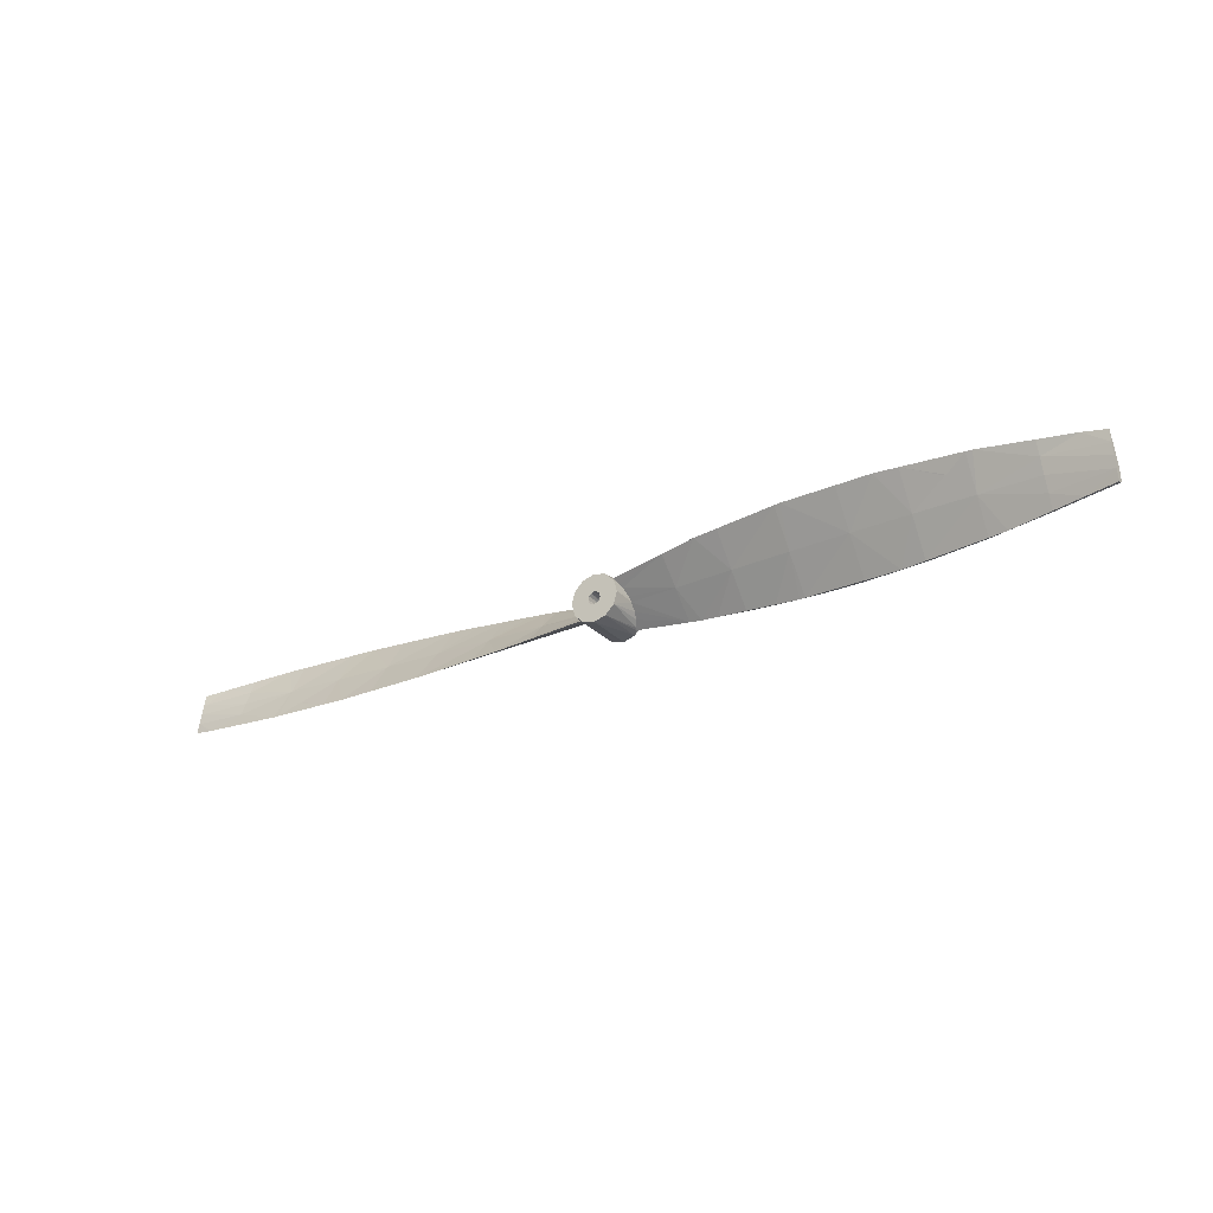
<metadata>
{"format":"obj","ext":"obj","renderer":"f3d","projection":"perspective","resolution":1024,"background":"white","views":[{"elev":-27.6,"azim":33.3,"up":"+Z"}]}
</metadata>
<code>
v -0.00517 0.01441 0.002984
v -0.005068 0.01442 0.00315
v -0.005196 0.01519 0.003
v -0.00477 0.01448 0.00364
v -0.003 0.01519 0.005196
v -0.004526 0.01444 0.003901
v -0.003955 0.01432 0.004512
v -0.005853 0.01371 0.001319
v -0.006 0.01519 2.776e-17
v -0.005876 0.01356 0.001148
v -0.005995 0.01275 0.0002407
v -0.005554 0.01421 0.002234
v -0.005499 0.0143 0.002399
v -0.005421 0.01436 0.002571
v -0.005191 0.007305 -0.002998
v -0.005298 0.007819 -0.002748
v -0.005196 0.01519 -0.003
v -0.005779 0.01015 -0.001615
v -0.005818 0.01049 -0.001389
v -0.005984 0.01195 -0.000432
v -0.00599 0.01237 -7.946e-05
v -0.005991 0.01246 1.115e-07
v -0.00519 0.00557 -0.002997
v -0.005166 0.005508 -0.003052
v -0.005196 0.003192 -0.003
v -0.004334 0.004214 -0.004149
v -0.003 0.003192 -0.005196
v -0.005175 0.007225 -0.003037
v -0.003 0.01519 -0.005196
v -0.005749 0.007025 -0.001717
v -0.006 0.003192 2.776e-17
v -0.005999 0.00881 -0.0001243
v -0.003 0.003192 0.005196
v -0.005022 0.01275 0.003283
v -0.005196 0.003192 0.003
v -0.005179 0.0124 0.002991
v -0.005511 0.01166 0.002372
v -0.005951 0.009812 0.0007664
v -0.00598 0.009194 0.0002173
v -0.005992 0.008949 -3.474e-07
v 0.004334 0.004214 0.004149
v 0.003 0.003192 0.005196
v 0.005196 0.003192 0.003
v 0.004683 0.005376 0.003751
v 0.003 0.01519 0.005196
v 0.005955 0.008129 0.0007321
v 0.005527 0.006328 0.002334
v 0.006 0.003192 -5.551e-17
v 0.005282 0.005744 0.002847
v 0.005179 0.005578 0.002988
v 0.005196 0.003192 -0.003
v 0.005243 0.01231 -0.002917
v 0.005751 0.01089 -0.001711
v 0.00598 0.009195 -0.000217
v 0.005999 0.00905 -8.944e-05
v 0.005995 0.00895 -2.392e-07
v 0.005196 0.01519 -0.003
v 0.005186 0.01444 -0.002993
v 0.005078 0.01444 -0.003146
v 0.003955 0.01432 -0.004512
v 0.003 0.01519 -0.005196
v 0.004481 0.01444 -0.00399
v 0.004535 0.01444 -0.003914
v 0.003 0.003192 -0.005196
v 0.004299 0.01389 -0.004185
v 0.005187 0.0124 -0.002993
v 0.006 0.01519 -5.551e-17
v 0.005967 0.01313 -0.0006245
v 0.005855 0.01354 -0.001161
v 0.005716 0.01404 -0.001825
v 0.00554 0.01419 -0.002234
v 0.005255 0.01444 -0.002895
v 0.005196 0.01519 0.003
v 0.005153 0.007259 0.002974
v 0.005293 0.007819 0.002743
v 0.005494 0.008625 0.002411
v 0.00581 0.01049 0.001377
v 0.005904 0.01104 0.001071
v 0.005965 0.01165 0.0006512
v 0.005966 0.01235 5.372e-05
v 0.005966 0.01241 -6.139e-08
v 0 0.01519 0.006
v 0 0.003192 0.006
v 0 0.01519 -0.006
v 0 0.003192 -0.006
v 0 0.003192 0.001587
v 0 0.01519 0.001587
v 0.0007937 0.003192 0.001375
v 0.0007937 0.01519 0.001375
v 0.001375 0.003192 0.0007937
v 0.001375 0.01519 0.0007937
v 0.001587 0.003192 0
v 0.001587 0.01519 0
v 0.001375 0.003192 -0.0007937
v 0.001375 0.01519 -0.0007937
v 0.0007937 0.003192 -0.001375
v 0.0007937 0.01519 -0.001375
v -5.551e-17 0.003192 -0.001587
v 0 0.01519 -0.001587
v -0.0007937 0.003192 -0.001375
v -0.0007937 0.01519 -0.001375
v -0.001375 0.003192 -0.0007937
v -0.001375 0.01519 -0.0007937
v -0.001587 0.003192 -2.776e-17
v -0.001587 0.01519 -2.776e-17
v -0.001375 0.003192 0.0007937
v -0.001375 0.01519 0.0007937
v -0.0007937 0.003192 0.001375
v -0.0007937 0.01519 0.001375
v 0.12 0.005281 0.001196
v 0.12 0.006577 -0.001877
v 0.1054 0.005791 -0.0002351
v 0.1054 0.008969 -0.0084
v 0.1054 0.008911 -0.008586
v 0.09812 0.00983 -0.008873
v 0.1054 0.008824 -0.008743
v 0.01785 0.009072 0.0024
v 0.01785 0.006332 0.004152
v 0.01788 0.003013 0.005672
v 0.01785 0.01118 0.0006259
v 0.01786 0.01273 -0.001108
v 0.03245 0.01309 -0.003358
v 0.01786 0.01434 -0.004208
v 0.01786 0.01454 -0.005449
v 0.06163 0.01313 -0.009631
v 0.07623 0.01194 -0.009854
v 0.07041 0.01214 -0.0099
v 0.07622 0.01156 -0.009818
v 0.09082 0.01039 -0.009621
v 0.09082 0.0101 -0.009611
v 0.06163 0.01357 -0.00893
v 0.07623 0.01234 -0.009222
v 0.06163 0.01352 -0.009233
v 0.07623 0.01228 -0.009495
v 0.06163 0.01337 -0.009468
v 0.07623 0.01215 -0.009707
v 0.09082 0.01072 -0.009081
v 0.09082 0.01067 -0.009307
v 0.09082 0.01056 -0.009488
v 0.0952 0.009662 -0.009549
v 0.1054 0.00856 -0.008965
v 0.1054 0.008275 -0.008876
v 0.1127 0.00756 -0.00849
v 0.1127 0.007282 -0.008394
v 0.1127 0.008226 -0.007748
v 0.1164 0.007767 -0.007787
v 0.1127 0.008168 -0.007933
v 0.1164 0.007661 -0.00792
v 0.1127 0.008089 -0.008094
v 0.1164 0.007535 -0.008029
v 0.1127 0.00799 -0.00823
v 0.1164 0.007391 -0.008115
v 0.1127 0.007868 -0.008341
v 0.1127 0.007725 -0.008428
v 0.1164 0.007853 -0.007632
v 0.12 0.00749 -0.0075
v 0.12 0.00748 -0.007521
v 0.1054 0.008999 -0.008185
v 0.1054 0.008979 -0.007673
v 0.1127 0.008263 -0.00754
v 0.1127 0.008276 -0.007051
v 0.1164 0.007921 -0.007453
v 0.07623 0.01186 -0.007599
v 0.09082 0.009565 -0.005902
v 0.09082 0.01046 -0.007766
v 0.09812 0.009846 -0.008377
v 0.12 0.007363 -0.007609
v 0.12 0.007227 -0.007712
v 0.12 0.007089 -0.007815
v 0.12 0.006912 -0.007836
v 0.12 0.006719 -0.007859
v 0.09082 0.01068 -0.008501
v 0.07623 0.01223 -0.008509
v 0.12 0.007728 -0.006983
v 0.12 0.007564 -0.00734
v 0.1164 0.007999 -0.007026
v 0.1054 0.006993 -0.002574
v 0.1054 0.007963 -0.004623
v 0.09082 0.008213 -0.003632
v 0.1054 0.008645 -0.006338
v 0.12 0.007741 -0.006956
v 0.1054 0.008707 -0.008869
v 0.06163 0.004331 0.004089
v 0.07623 0.004257 0.003119
v 0.07623 0.008595 -0.002594
v 0.07622 0.001368 0.007457
v 0.09082 0.001925 0.006592
v 0.09082 0.004872 0.00155
v 0.09239 0.001985 0.006499
v 0.04704 0.01026 -0.001265
v 0.03245 0.01149 -0.001103
v 0.03245 0.009469 0.001236
v 0.03245 0.004555 0.005499
v 0.02642 0.002256 0.006632
v 0.03245 0.007119 0.003492
v 0.04704 0.005379 0.004161
v 0.06163 0.009245 -0.001742
v 0.06163 0.013 -0.00714
v 0.02098 0.01438 -0.006771
v 0.02516 0.01444 -0.007028
v 0.02516 0.01426 -0.007144
v 0.03245 0.01434 -0.007765
v 0.03246 0.01407 -0.007794
v 0.03976 0.01387 -0.008444
v 0.02516 0.01451 -0.006792
v 0.01786 0.01451 -0.005965
v 0.04568 0.01371 -0.008973
v 0.03975 0.01418 -0.008399
v 0.03245 0.01446 -0.007534
v 0.01786 0.01437 -0.006357
v 0.03245 0.01414 -0.005362
v 0.03245 0.01454 -0.006949
v 0.03245 0.01452 -0.007261
v 0.03975 0.01433 -0.008182
v 0.04704 0.01392 -0.008925
v 0.04704 0.01362 -0.009024
v 0.06163 0.01269 -0.009571
v 0.05434 0.01358 -0.009338
v 0.05434 0.0138 -0.009159
v 0.04704 0.01412 -0.008727
v 0.04704 0.01423 -0.008467
v 0.04704 0.01374 -0.006372
v 0.04704 0.01427 -0.008148
v 0.12 0.004354 0.003083
v 0.1144 0.00375 0.003942
v 0.1054 0.003029 0.004986
v 0.12 0.007089 -0.003091
v 0.12 0.007273 -0.003789
v 0.12 0.007681 -0.005341
v 0.12 0.007749 -0.005599
v 0.1127 0.008209 -0.006468
v 0.12 0.007743 -0.006526
v 0.04704 0.003094 0.006338
v 0.03246 0.001977 0.006965
v 0.04704 0.001301 0.007768
v 0.04847 0.001235 0.007847
v 0.06164 0.001183 0.007818
v 0.07044 0.001147 0.007799
v 0.12 0.006287 -0.007912
v 0.12 0.005804 -0.005163
v 0.01786 0.008653 -0.000291
v 0.06163 0.006933 -0.0008741
v 0.07623 0.006457 -0.001178
v 0.09082 0.006029 -0.001535
v 0.1054 0.00565 -0.001948
v 0.1054 0.004285 0.001593
v 0.1054 0.007016 -0.005489
v 0.04704 0.007458 -0.0006253
v 0.03245 0.008031 -0.0004309
v 0.12 0.00532 -0.002414
v 0.12 0.004837 0.0003341
v -0.12 0.005281 -0.001196
v -0.12 0.006577 0.001877
v -0.1054 0.005791 0.0002351
v -0.1054 0.008969 0.0084
v -0.1054 0.008911 0.008586
v -0.09812 0.00983 0.008873
v -0.1054 0.008824 0.008743
v -0.01788 0.003013 -0.005672
v -0.01785 0.006332 -0.004152
v -0.01785 0.009072 -0.0024
v -0.01785 0.01118 -0.0006259
v -0.01786 0.01273 0.001108
v -0.03245 0.01309 0.003358
v -0.01786 0.01434 0.004208
v -0.01786 0.01454 0.005449
v -0.06163 0.01313 0.009631
v -0.07623 0.01194 0.009854
v -0.07041 0.01214 0.0099
v -0.07622 0.01156 0.009818
v -0.09082 0.01039 0.009621
v -0.09082 0.0101 0.009611
v -0.06163 0.01357 0.00893
v -0.07623 0.01234 0.009222
v -0.06163 0.01352 0.009233
v -0.07623 0.01228 0.009495
v -0.06163 0.01337 0.009468
v -0.07623 0.01215 0.009707
v -0.09082 0.01072 0.009081
v -0.09082 0.01067 0.009307
v -0.09082 0.01056 0.009488
v -0.0952 0.009662 0.009549
v -0.1054 0.00856 0.008965
v -0.1054 0.008275 0.008876
v -0.1127 0.00756 0.00849
v -0.1127 0.007282 0.008394
v -0.1127 0.008226 0.007748
v -0.1164 0.007767 0.007787
v -0.1127 0.008168 0.007933
v -0.1164 0.007661 0.00792
v -0.1127 0.008089 0.008094
v -0.1164 0.007535 0.008029
v -0.1127 0.00799 0.00823
v -0.1164 0.007391 0.008115
v -0.1127 0.007868 0.008341
v -0.1127 0.007725 0.008428
v -0.1164 0.007853 0.007632
v -0.12 0.00749 0.0075
v -0.12 0.00748 0.007521
v -0.1054 0.008999 0.008185
v -0.1054 0.008979 0.007673
v -0.1127 0.008263 0.00754
v -0.1127 0.008276 0.007051
v -0.1164 0.007921 0.007453
v -0.07623 0.01186 0.007599
v -0.09082 0.009565 0.005902
v -0.09082 0.01046 0.007766
v -0.09812 0.009846 0.008377
v -0.12 0.007363 0.007609
v -0.12 0.007227 0.007712
v -0.12 0.007089 0.007815
v -0.12 0.006912 0.007836
v -0.12 0.006719 0.007859
v -0.09082 0.01068 0.008501
v -0.07623 0.01223 0.008509
v -0.12 0.007728 0.006983
v -0.12 0.007564 0.00734
v -0.1164 0.007999 0.007026
v -0.1054 0.006993 0.002574
v -0.1054 0.007963 0.004623
v -0.09082 0.008213 0.003632
v -0.1054 0.008645 0.006338
v -0.12 0.007741 0.006956
v -0.1054 0.008707 0.008869
v -0.06163 0.004331 -0.004089
v -0.07623 0.004257 -0.003119
v -0.07623 0.008595 0.002594
v -0.07622 0.001368 -0.007457
v -0.09082 0.001925 -0.006592
v -0.09082 0.004872 -0.00155
v -0.09239 0.001985 -0.006499
v -0.04704 0.01026 0.001265
v -0.03245 0.01149 0.001103
v -0.03245 0.009469 -0.001236
v -0.03245 0.004555 -0.005499
v -0.02642 0.002256 -0.006632
v -0.03245 0.007119 -0.003492
v -0.04704 0.005379 -0.004161
v -0.06163 0.009245 0.001742
v -0.06163 0.013 0.00714
v -0.02098 0.01438 0.006771
v -0.02516 0.01444 0.007028
v -0.02516 0.01426 0.007144
v -0.03245 0.01434 0.007765
v -0.03246 0.01407 0.007794
v -0.03976 0.01387 0.008444
v -0.02516 0.01451 0.006792
v -0.01786 0.01451 0.005965
v -0.04568 0.01371 0.008973
v -0.03975 0.01418 0.008399
v -0.03245 0.01446 0.007534
v -0.01786 0.01437 0.006357
v -0.03245 0.01414 0.005362
v -0.03245 0.01454 0.006949
v -0.03245 0.01452 0.007261
v -0.03975 0.01433 0.008182
v -0.04704 0.01392 0.008925
v -0.04704 0.01362 0.009024
v -0.06163 0.01269 0.009571
v -0.05434 0.01358 0.009338
v -0.05434 0.0138 0.009159
v -0.04704 0.01412 0.008727
v -0.04704 0.01423 0.008467
v -0.04704 0.01374 0.006372
v -0.04704 0.01427 0.008148
v -0.12 0.004354 -0.003083
v -0.1144 0.00375 -0.003942
v -0.1054 0.003029 -0.004986
v -0.12 0.007089 0.003091
v -0.12 0.007273 0.003789
v -0.12 0.007681 0.005341
v -0.12 0.007749 0.005599
v -0.1127 0.008209 0.006468
v -0.12 0.007743 0.006526
v -0.04704 0.003094 -0.006338
v -0.03246 0.001977 -0.006965
v -0.04704 0.001301 -0.007768
v -0.04847 0.001235 -0.007847
v -0.06164 0.001183 -0.007818
v -0.07044 0.001147 -0.007799
v -0.12 0.006287 0.007912
v -0.12 0.005804 0.005163
v -0.01786 0.008653 0.000291
v -0.06163 0.006933 0.0008741
v -0.07623 0.006457 0.001178
v -0.09082 0.006029 0.001535
v -0.1054 0.00565 0.001948
v -0.1054 0.004285 -0.001593
v -0.1054 0.007016 0.005489
v -0.04704 0.007458 0.0006253
v -0.03245 0.008031 0.0004309
v -0.12 0.00532 0.002414
v -0.12 0.004837 -0.0003341
g obj_48004763
f 1 2 3
f 3 2 4
f 3 4 5
f 5 4 6
f 5 6 7
f 8 9 10
f 10 9 11
f 8 12 9
f 9 12 13
f 9 13 3
f 3 13 14
f 3 14 1
f 15 16 17
f 17 16 18
f 17 18 19
f 19 20 17
f 17 20 21
f 17 21 9
f 9 21 22
f 9 22 11
f 23 24 25
f 25 24 26
f 25 26 27
f 15 17 28
f 28 17 29
f 28 29 26
f 23 25 30
f 30 25 31
f 30 31 32
f 33 34 35
f 35 34 36
f 35 36 37
f 37 38 35
f 35 38 39
f 35 39 31
f 31 39 40
f 31 40 32
f 41 42 43
f 41 44 45
f 46 47 48
f 48 47 49
f 48 49 43
f 43 49 50
f 43 50 41
f 51 52 53
f 53 54 51
f 51 54 55
f 51 55 48
f 48 55 56
f 48 56 46
f 57 58 59
f 60 61 62
f 62 61 57
f 62 57 63
f 63 57 59
f 64 65 51
f 51 65 66
f 51 66 52
f 67 68 69
f 69 70 67
f 67 70 71
f 67 71 57
f 57 71 72
f 57 72 58
f 45 44 73
f 73 44 74
f 73 74 75
f 75 76 73
f 73 76 77
f 73 77 78
f 78 79 73
f 73 79 80
f 73 80 67
f 67 80 81
f 67 81 68
f 41 45 42
f 42 45 82
f 42 82 83
f 83 82 5
f 83 5 33
f 33 5 7
f 33 7 34
f 26 29 27
f 27 29 84
f 27 84 85
f 85 84 61
f 85 61 64
f 64 61 60
f 64 60 65
f 86 87 88
f 88 87 89
f 88 89 90
f 90 89 91
f 90 91 92
f 92 91 93
f 92 93 94
f 94 93 95
f 94 95 96
f 96 95 97
f 96 97 98
f 98 97 99
f 98 99 100
f 100 99 101
f 100 101 102
f 102 101 103
f 102 103 104
f 104 103 105
f 104 105 106
f 106 105 107
f 106 107 108
f 108 107 109
f 108 109 86
f 86 109 87
f 89 45 91
f 91 45 73
f 91 73 93
f 93 73 67
f 93 67 95
f 95 67 57
f 95 57 97
f 97 57 61
f 97 61 99
f 99 61 84
f 99 84 101
f 101 84 29
f 101 29 103
f 103 29 17
f 103 17 105
f 105 17 9
f 105 9 107
f 107 9 3
f 107 3 109
f 109 3 5
f 109 5 87
f 87 5 82
f 87 82 89
f 89 82 45
f 110 111 112
f 113 114 115
f 115 114 116
f 78 77 117
f 76 75 118
f 44 41 119
f 44 119 74
f 76 118 77
f 120 80 79
f 121 68 81
f 122 71 70
f 122 70 121
f 121 70 69
f 121 69 68
f 58 72 123
f 58 123 59
f 59 123 124
f 59 124 63
f 125 126 127
f 127 126 128
f 128 126 129
f 128 129 130
f 131 132 133
f 133 132 134
f 133 134 135
f 135 134 136
f 132 137 134
f 134 137 138
f 134 138 136
f 136 138 139
f 130 129 140
f 140 129 141
f 140 141 142
f 142 141 143
f 142 143 144
f 145 146 147
f 147 146 148
f 147 148 149
f 149 148 150
f 149 150 151
f 151 150 152
f 151 152 153
f 153 152 154
f 145 155 146
f 146 155 156
f 146 156 157
f 158 159 160
f 160 159 161
f 160 161 162
f 163 164 165
f 165 164 159
f 165 159 166
f 166 159 158
f 166 158 113
f 157 167 146
f 146 167 168
f 146 168 148
f 148 168 169
f 148 169 150
f 150 169 170
f 150 170 152
f 152 170 171
f 152 171 154
f 113 115 166
f 166 115 172
f 166 172 165
f 165 172 173
f 165 173 163
f 174 175 176
f 176 175 162
f 177 178 179
f 179 178 180
f 162 161 176
f 176 161 181
f 176 181 174
f 175 156 162
f 162 156 155
f 162 155 160
f 160 155 145
f 160 145 158
f 158 145 147
f 158 147 113
f 113 147 149
f 113 149 114
f 114 149 151
f 114 151 116
f 116 151 153
f 116 153 182
f 182 153 154
f 183 184 185
f 185 184 179
f 186 187 188
f 188 187 189
f 188 189 112
f 111 177 112
f 112 177 179
f 112 179 188
f 188 179 184
f 188 184 186
f 190 191 192
f 192 191 120
f 192 120 117
f 117 120 79
f 117 79 78
f 75 74 118
f 118 74 119
f 118 119 193
f 193 119 194
f 117 195 192
f 192 195 196
f 192 196 190
f 190 196 197
f 190 197 198
f 198 197 163
f 198 163 131
f 131 163 173
f 131 173 132
f 132 173 172
f 132 172 137
f 137 172 115
f 137 115 138
f 138 115 116
f 138 116 139
f 139 116 182
f 199 200 201
f 201 200 202
f 201 202 203
f 203 202 204
f 205 206 124
f 124 206 62
f 124 62 63
f 207 204 208
f 208 204 202
f 208 202 209
f 209 202 200
f 209 200 205
f 205 200 199
f 205 199 206
f 206 199 210
f 206 210 62
f 62 210 60
f 123 211 124
f 124 211 212
f 124 212 205
f 205 212 213
f 205 213 209
f 209 213 214
f 209 214 208
f 208 214 215
f 208 215 207
f 207 215 216
f 127 217 125
f 125 217 218
f 125 218 219
f 219 218 220
f 219 220 221
f 72 71 123
f 123 71 122
f 123 122 211
f 211 122 222
f 211 222 212
f 212 222 223
f 212 223 213
f 213 223 221
f 213 221 214
f 214 221 220
f 214 220 215
f 215 220 218
f 215 218 216
f 216 218 217
f 224 110 225
f 225 110 112
f 225 112 226
f 226 112 189
f 111 227 177
f 177 227 228
f 177 228 178
f 178 228 229
f 178 229 180
f 180 229 230
f 180 230 231
f 231 230 232
f 77 118 117
f 117 118 193
f 117 193 195
f 195 193 233
f 195 233 196
f 196 233 183
f 196 183 197
f 197 183 185
f 197 185 163
f 163 185 179
f 163 179 164
f 164 179 180
f 164 180 159
f 159 180 231
f 159 231 161
f 161 231 232
f 161 232 181
f 194 234 193
f 193 234 235
f 193 235 233
f 233 235 236
f 233 236 183
f 183 236 237
f 183 237 184
f 184 237 238
f 184 238 186
f 239 144 171
f 171 144 143
f 171 143 154
f 154 143 141
f 154 141 182
f 182 141 129
f 182 129 139
f 139 129 126
f 139 126 136
f 136 126 125
f 136 125 135
f 135 125 219
f 135 219 133
f 133 219 221
f 133 221 131
f 131 221 223
f 131 223 198
f 198 223 222
f 198 222 190
f 190 222 122
f 190 122 191
f 191 122 121
f 191 121 120
f 120 121 81
f 120 81 80
f 144 239 240
f 53 52 210
f 52 66 210
f 210 66 65
f 210 65 60
f 47 46 241
f 49 119 50
f 50 119 41
f 46 56 241
f 241 56 55
f 241 55 54
f 242 243 238
f 244 245 246
f 225 226 246
f 246 226 189
f 246 189 244
f 244 189 187
f 244 187 243
f 243 187 186
f 243 186 238
f 245 244 247
f 247 244 140
f 247 140 142
f 242 127 243
f 243 127 128
f 243 128 244
f 244 128 130
f 244 130 140
f 204 248 203
f 203 248 249
f 203 249 201
f 201 249 199
f 199 249 241
f 199 241 210
f 210 241 54
f 210 54 53
f 49 47 119
f 119 47 241
f 119 241 194
f 194 241 249
f 142 144 247
f 247 144 240
f 247 240 245
f 245 240 250
f 245 250 246
f 246 250 251
f 246 251 225
f 225 251 224
f 204 207 248
f 248 207 216
f 248 216 242
f 242 216 217
f 242 217 127
f 238 237 242
f 242 237 236
f 242 236 248
f 248 236 235
f 248 235 249
f 249 235 234
f 249 234 194
f 170 240 171
f 171 240 239
f 167 240 168
f 168 240 170
f 168 170 169
f 174 181 232
f 240 175 174
f 167 157 240
f 240 157 156
f 240 156 175
f 174 232 240
f 240 232 230
f 240 230 229
f 229 228 240
f 240 228 227
f 240 227 250
f 250 227 111
f 250 111 251
f 251 111 110
f 251 110 224
f 252 253 254
f 255 256 257
f 257 256 258
f 28 26 259
f 18 16 260
f 260 16 15
f 261 19 18
f 262 21 20
f 263 11 22
f 264 12 8
f 264 8 263
f 263 8 10
f 263 10 11
f 2 1 265
f 265 1 14
f 265 14 13
f 2 265 4
f 4 265 266
f 4 266 6
f 267 268 269
f 269 268 270
f 270 268 271
f 270 271 272
f 273 274 275
f 275 274 276
f 275 276 277
f 277 276 278
f 274 279 276
f 276 279 280
f 276 280 278
f 278 280 281
f 272 271 282
f 282 271 283
f 282 283 284
f 284 283 285
f 284 285 286
f 287 288 289
f 289 288 290
f 289 290 291
f 291 290 292
f 291 292 293
f 293 292 294
f 293 294 295
f 295 294 296
f 287 297 288
f 288 297 298
f 288 298 299
f 300 301 302
f 302 301 303
f 302 303 304
f 305 306 307
f 307 306 301
f 307 301 308
f 308 301 300
f 308 300 255
f 299 309 288
f 288 309 310
f 288 310 290
f 290 310 311
f 290 311 292
f 292 311 312
f 292 312 294
f 294 312 313
f 294 313 296
f 255 257 308
f 308 257 314
f 308 314 307
f 307 314 315
f 307 315 305
f 316 317 318
f 318 317 304
f 319 320 321
f 321 320 322
f 304 303 318
f 318 303 323
f 318 323 316
f 317 298 304
f 304 298 297
f 304 297 302
f 302 297 287
f 302 287 300
f 300 287 289
f 300 289 255
f 255 289 291
f 255 291 256
f 256 291 293
f 256 293 258
f 258 293 295
f 258 295 324
f 324 295 296
f 325 326 327
f 327 326 321
f 328 329 330
f 330 329 331
f 330 331 254
f 253 319 254
f 254 319 321
f 254 321 330
f 330 321 326
f 330 326 328
f 332 333 334
f 334 333 262
f 334 262 261
f 261 262 20
f 261 20 19
f 15 28 260
f 260 28 259
f 260 259 335
f 335 259 336
f 261 337 334
f 334 337 338
f 334 338 332
f 332 338 339
f 332 339 340
f 340 339 305
f 340 305 273
f 273 305 315
f 273 315 274
f 274 315 314
f 274 314 279
f 279 314 257
f 279 257 280
f 280 257 258
f 280 258 281
f 281 258 324
f 341 342 343
f 343 342 344
f 343 344 345
f 345 344 346
f 347 348 266
f 266 348 7
f 266 7 6
f 349 346 350
f 350 346 344
f 350 344 351
f 351 344 342
f 351 342 347
f 347 342 341
f 347 341 348
f 348 341 352
f 348 352 7
f 265 353 266
f 266 353 354
f 266 354 347
f 347 354 355
f 347 355 351
f 351 355 356
f 351 356 350
f 350 356 357
f 350 357 349
f 349 357 358
f 269 359 267
f 267 359 360
f 267 360 361
f 361 360 362
f 361 362 363
f 13 12 265
f 265 12 264
f 265 264 353
f 353 264 364
f 353 364 354
f 354 364 365
f 354 365 355
f 355 365 363
f 355 363 356
f 356 363 362
f 356 362 357
f 357 362 360
f 357 360 358
f 358 360 359
f 366 252 367
f 367 252 254
f 367 254 368
f 368 254 331
f 253 369 319
f 319 369 370
f 319 370 320
f 320 370 371
f 320 371 322
f 322 371 372
f 322 372 373
f 373 372 374
f 18 260 261
f 261 260 335
f 261 335 337
f 337 335 375
f 337 375 338
f 338 375 325
f 338 325 339
f 339 325 327
f 339 327 305
f 305 327 321
f 305 321 306
f 306 321 322
f 306 322 301
f 301 322 373
f 301 373 303
f 303 373 374
f 303 374 323
f 336 376 335
f 335 376 377
f 335 377 375
f 375 377 378
f 375 378 325
f 325 378 379
f 325 379 326
f 326 379 380
f 326 380 328
f 381 286 313
f 313 286 285
f 313 285 296
f 296 285 283
f 296 283 324
f 324 283 271
f 324 271 281
f 281 271 268
f 281 268 278
f 278 268 267
f 278 267 277
f 277 267 361
f 277 361 275
f 275 361 363
f 275 363 273
f 273 363 365
f 273 365 340
f 340 365 364
f 340 364 332
f 332 364 264
f 332 264 333
f 333 264 263
f 333 263 262
f 262 263 22
f 262 22 21
f 286 381 382
f 37 36 352
f 352 36 34
f 352 34 7
f 26 24 259
f 259 24 23
f 30 32 383
f 32 40 383
f 383 40 39
f 383 39 38
f 384 385 380
f 386 387 388
f 367 368 388
f 388 368 331
f 388 331 386
f 386 331 329
f 386 329 385
f 385 329 328
f 385 328 380
f 387 386 389
f 389 386 282
f 389 282 284
f 384 269 385
f 385 269 270
f 385 270 386
f 386 270 272
f 386 272 282
f 346 390 345
f 345 390 391
f 345 391 343
f 343 391 341
f 341 391 383
f 341 383 352
f 352 383 38
f 352 38 37
f 23 30 259
f 259 30 383
f 259 383 336
f 336 383 391
f 284 286 389
f 389 286 382
f 389 382 387
f 387 382 392
f 387 392 388
f 388 392 393
f 388 393 367
f 367 393 366
f 346 349 390
f 390 349 358
f 390 358 384
f 384 358 359
f 384 359 269
f 380 379 384
f 384 379 378
f 384 378 390
f 390 378 377
f 390 377 391
f 391 377 376
f 391 376 336
f 309 299 298
f 316 323 374
f 382 310 309
f 311 310 312
f 312 310 382
f 312 382 313
f 313 382 381
f 309 298 382
f 382 298 317
f 382 317 316
f 316 374 382
f 382 374 372
f 382 372 371
f 371 370 382
f 382 370 369
f 382 369 392
f 392 369 253
f 392 253 393
f 393 253 252
f 393 252 366
f 96 64 94
f 94 64 51
f 94 51 92
f 92 51 48
f 92 48 90
f 90 48 43
f 90 43 88
f 88 43 42
f 88 42 86
f 86 42 83
f 86 83 108
f 108 83 33
f 108 33 106
f 106 33 35
f 106 35 104
f 104 35 31
f 104 31 102
f 102 31 25
f 102 25 100
f 100 25 27
f 100 27 98
f 98 27 85
f 98 85 96
f 96 85 64

</code>
